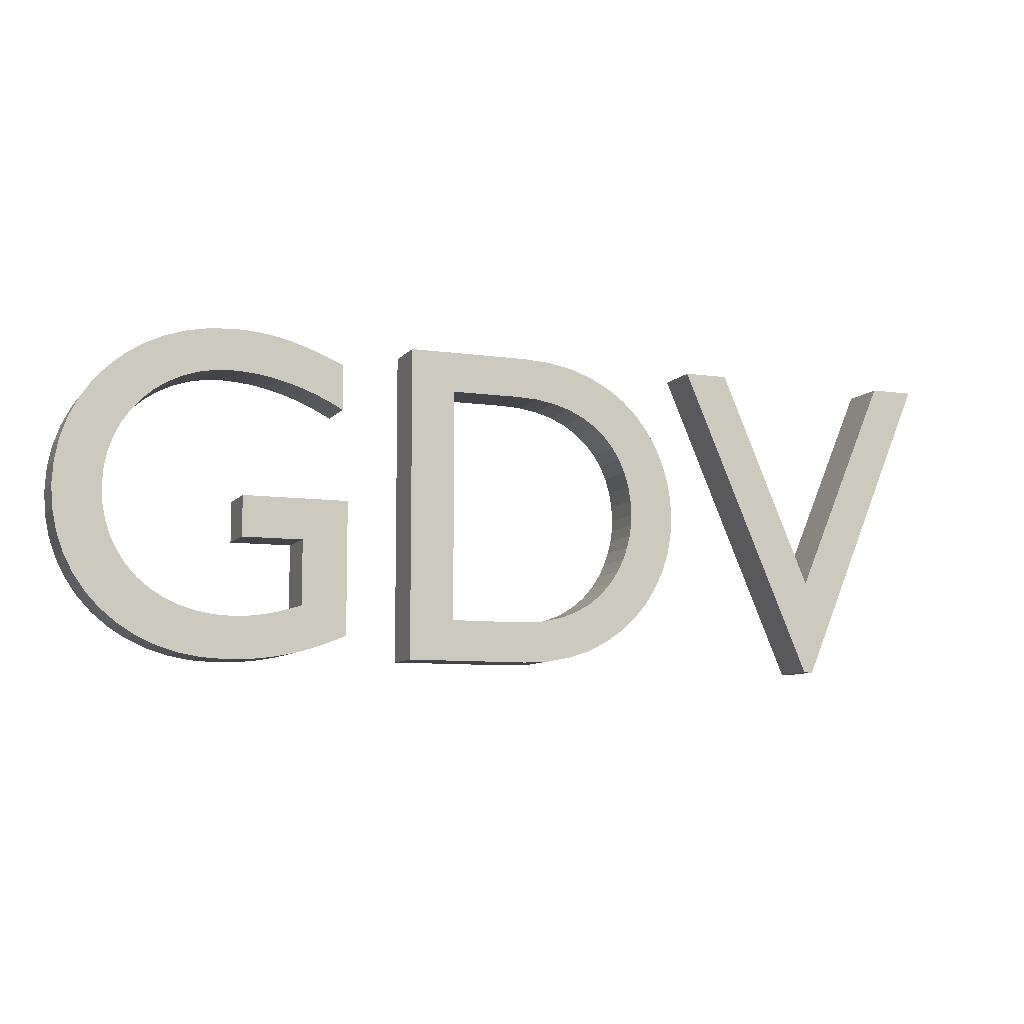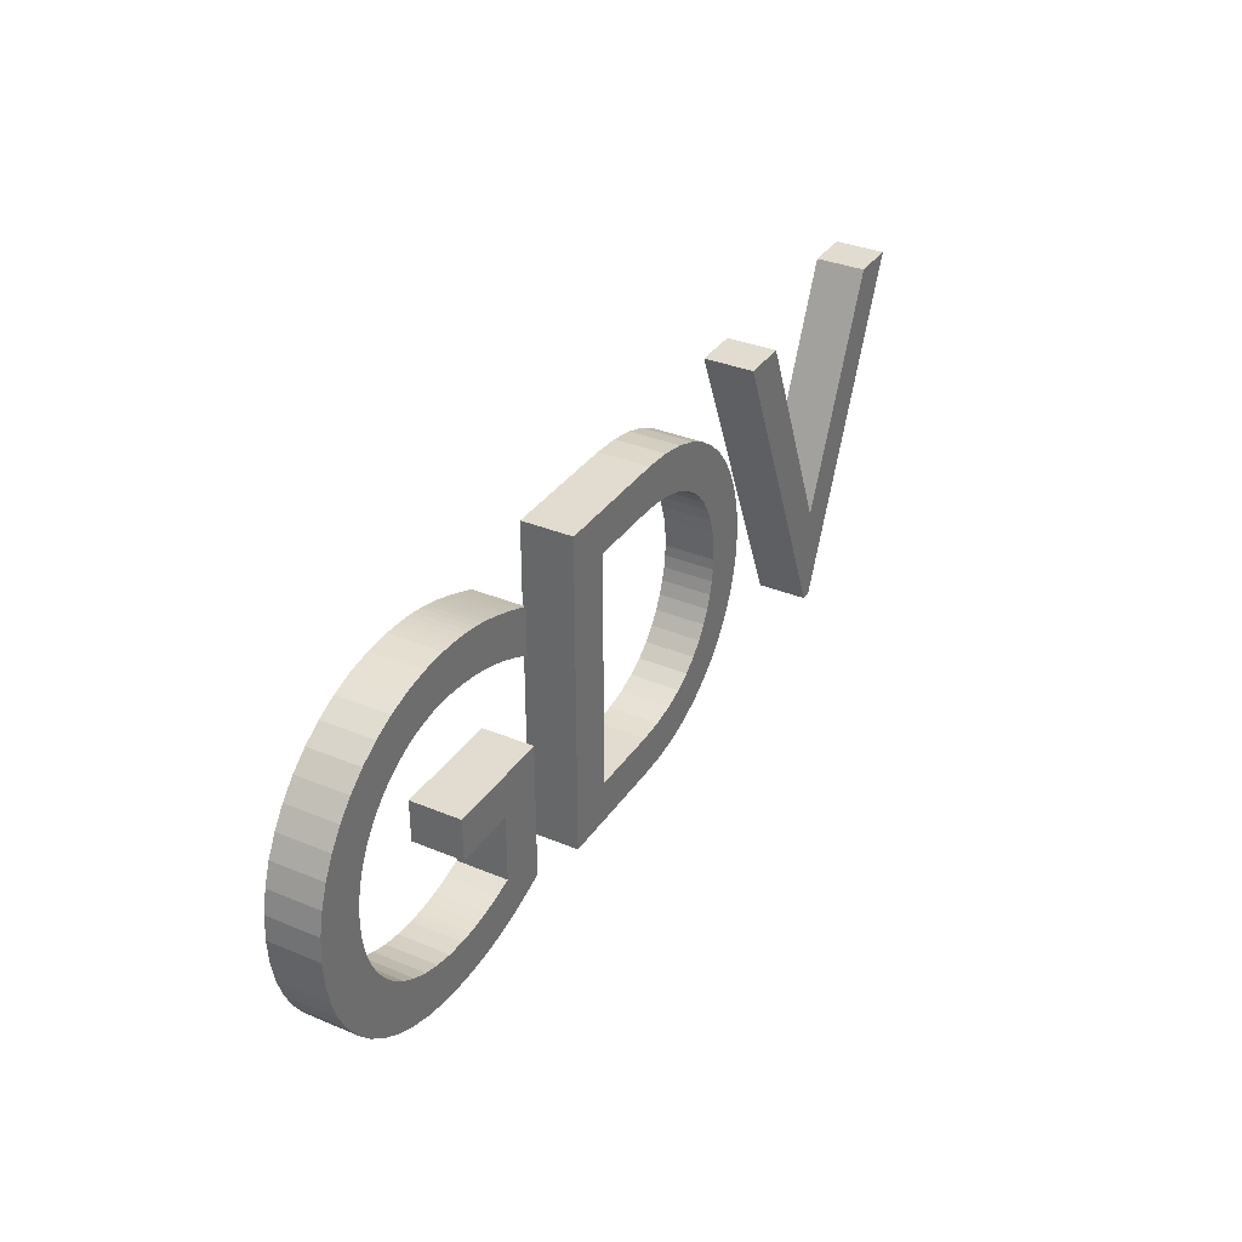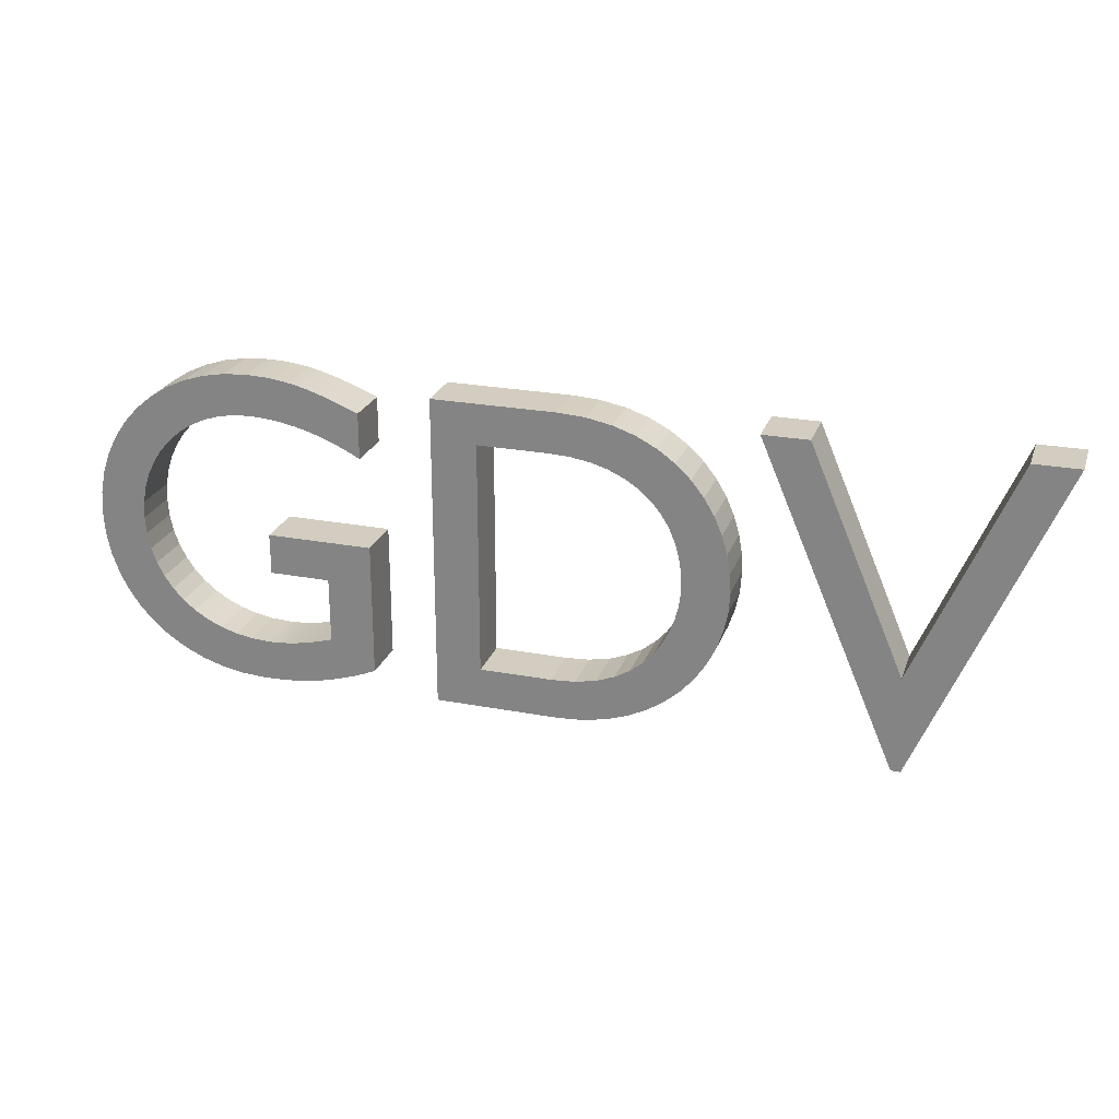
<metadata>
{"format":"obj","ext":"obj","renderer":"f3d","projection":"perspective","resolution":1024,"background":"white","views":[{"elev":-8.4,"azim":-21.5,"up":"+Y"},{"elev":34.3,"azim":-60.7,"up":"+Y"},{"elev":24.4,"azim":17.3,"up":"+Y"}]}
</metadata>
<code>
o Text
v 0.6774 -0.3296 -0.05
v 0.3971 0.324 -0.05
v 0.4902 0.324 -0.05
v 0.6849 -0.1311 -0.05
v 0.8788 0.324 -0.05
v 0.9709 0.324 -0.05
v 0.6964 -0.3296 -0.05
v -0.2432 -0.324 -0.05
v -0.2432 0.324 -0.05
v -0.1501 0.2404 -0.05
v 0.00855 0.324 -0.05
v 0.06563 0.3205 -0.05
v 0.1172 0.3106 -0.05
v 0.1634 0.2948 -0.05
v 0.2044 0.274 -0.05
v 0.2401 0.2486 -0.05
v -0.00665 0.2404 -0.05
v 0.03666 0.2381 -0.05
v 0.2707 0.2193 -0.05
v -0.1501 -0.2404 -0.05
v 0.07592 0.2316 -0.05
v 0.1112 0.2211 -0.05
v 0.1425 0.207 -0.05
v 0.2964 0.1869 -0.05
v 0.1699 0.1895 -0.05
v 0.1934 0.169 -0.05
v 0.3172 0.152 -0.05
v 0.2132 0.1458 -0.05
v 0.3332 0.1151 -0.05
v 0.2293 0.1202 -0.05
v 0.2417 0.09246 -0.05
v 0.3445 0.0771 -0.05
v 0.2505 0.06299 -0.05
v 0.3512 0.0385 -0.05
v 0.2557 0.03207 -0.05
v 0.3534 0 -0.05
v 0.2575 0 -0.05
v 0.2564 -0.02149 -0.05
v 0.3507 -0.0413 -0.05
v 0.2529 -0.04551 -0.05
v 0.3428 -0.08172 -0.05
v 0.2466 -0.07122 -0.05
v 0.2371 -0.09778 -0.05
v 0.3297 -0.1208 -0.05
v 0.224 -0.1244 -0.05
v 0.3117 -0.1579 -0.05
v 0.2069 -0.1501 -0.05
v 0.1854 -0.1742 -0.05
v 0.289 -0.1926 -0.05
v 0.1591 -0.1958 -0.05
v 0.2616 -0.2243 -0.05
v 0.1276 -0.214 -0.05
v 0.09054 -0.2281 -0.05
v 0.2298 -0.2526 -0.05
v 0.04751 -0.2371 -0.05
v -0.0019 -0.2404 -0.05
v 0.1937 -0.2769 -0.05
v 0.1534 -0.2967 -0.05
v 0.1092 -0.3115 -0.05
v 0.06117 -0.3208 -0.05
v 0.0095 -0.324 -0.05
v -0.6716 0.3295 -0.05
v -0.6232 0.3325 -0.05
v -0.6046 0.3322 -0.05
v -0.5868 0.3314 -0.05
v -0.5694 0.3299 -0.05
v -0.5522 0.3277 -0.05
v -0.7176 0.3208 -0.05
v -0.5349 0.3248 -0.05
v -0.5174 0.321 -0.05
v -0.4993 0.3163 -0.05
v -0.7609 0.3068 -0.05
v -0.4805 0.3107 -0.05
v -0.4606 0.304 -0.05
v -0.8012 0.2877 -0.05
v -0.4395 0.2963 -0.05
v -0.4168 0.2875 -0.05
v -0.838 0.264 -0.05
v -0.3923 0.2774 -0.05
v -0.5861 0.2452 -0.05
v -0.5666 0.2429 -0.05
v -0.547 0.2398 -0.05
v -0.5275 0.2358 -0.05
v -0.508 0.2308 -0.05
v -0.4886 0.2251 -0.05
v -0.4692 0.2184 -0.05
v -0.4498 0.2109 -0.05
v -0.4306 0.2026 -0.05
v -0.4114 0.1934 -0.05
v -0.3923 0.1834 -0.05
v -0.8711 0.236 -0.05
v -0.6251 0.247 -0.05
v -0.6056 0.2465 -0.05
v -0.6596 0.2448 -0.05
v -0.6924 0.2384 -0.05
v -0.7235 0.228 -0.05
v -0.9001 0.2039 -0.05
v -0.7524 0.214 -0.05
v -0.7789 0.1964 -0.05
v -0.9247 0.1683 -0.05
v -0.8027 0.1757 -0.05
v -0.8237 0.1521 -0.05
v -0.9444 0.1293 -0.05
v -0.8414 0.1258 -0.05
v -0.9589 0.08741 -0.05
v -0.8557 0.09711 -0.05
v -0.8662 0.06624 -0.05
v -0.9678 0.04293 -0.05
v -0.8727 0.03346 -0.05
v -0.9709 -0.0038 -0.05
v -0.875 -0.00095 -0.05
v -0.8727 -0.03612 -0.05
v -0.9679 -0.05018 -0.05
v -0.5966 -0.08835 -0.05
v -0.5966 -0.00475 -0.05
v -0.379 -0.00475 -0.05
v -0.4722 -0.08835 -0.05
v -0.379 -0.2793 -0.05
v -0.8662 -0.06932 -0.05
v -0.9591 -0.09412 -0.05
v -0.8556 -0.1003 -0.05
v -0.4722 -0.2213 -0.05
v -0.9449 -0.1353 -0.05
v -0.8412 -0.1289 -0.05
v -0.8231 -0.1549 -0.05
v -0.9256 -0.1735 -0.05
v -0.8016 -0.1781 -0.05
v -0.9015 -0.2083 -0.05
v -0.7768 -0.1983 -0.05
v -0.7491 -0.2153 -0.05
v -0.8729 -0.2394 -0.05
v -0.7186 -0.2289 -0.05
v -0.4833 -0.2248 -0.05
v -0.4946 -0.2282 -0.05
v -0.5059 -0.2314 -0.05
v -0.6856 -0.2388 -0.05
v -0.5173 -0.2343 -0.05
v -0.5287 -0.2371 -0.05
v -0.5403 -0.2395 -0.05
v -0.6502 -0.2449 -0.05
v -0.8402 -0.2666 -0.05
v -0.552 -0.2417 -0.05
v -0.5638 -0.2435 -0.05
v -0.5758 -0.245 -0.05
v -0.6128 -0.247 -0.05
v -0.588 -0.2461 -0.05
v -0.6003 -0.2468 -0.05
v -0.8037 -0.2895 -0.05
v -0.4003 -0.2883 -0.05
v -0.4211 -0.2964 -0.05
v -0.7637 -0.3079 -0.05
v -0.4414 -0.3036 -0.05
v -0.4615 -0.31 -0.05
v -0.7205 -0.3213 -0.05
v -0.4813 -0.3155 -0.05
v -0.5011 -0.3201 -0.05
v -0.521 -0.324 -0.05
v -0.6745 -0.3297 -0.05
v -0.5411 -0.3272 -0.05
v -0.5615 -0.3295 -0.05
v -0.5824 -0.3312 -0.05
v -0.626 -0.3325 -0.05
v -0.6039 -0.3322 -0.05
v 0.6774 -0.3296 0.05
v 0.4902 0.324 0.05
v 0.3971 0.324 0.05
v 0.6849 -0.1311 0.05
v 0.9709 0.324 0.05
v 0.8788 0.324 0.05
v 0.6964 -0.3296 0.05
v -0.2432 -0.324 0.05
v -0.1501 0.2404 0.05
v -0.2432 0.324 0.05
v 0.00855 0.324 0.05
v 0.06563 0.3205 0.05
v 0.1172 0.3106 0.05
v 0.1634 0.2948 0.05
v 0.2044 0.274 0.05
v 0.2401 0.2486 0.05
v -0.00665 0.2404 0.05
v 0.03666 0.2381 0.05
v 0.2707 0.2193 0.05
v -0.1501 -0.2404 0.05
v 0.07592 0.2316 0.05
v 0.1112 0.2211 0.05
v 0.1425 0.207 0.05
v 0.2964 0.1869 0.05
v 0.1699 0.1895 0.05
v 0.1934 0.169 0.05
v 0.3172 0.152 0.05
v 0.2132 0.1458 0.05
v 0.3332 0.1151 0.05
v 0.2293 0.1202 0.05
v 0.2417 0.09246 0.05
v 0.3445 0.0771 0.05
v 0.2505 0.06299 0.05
v 0.3512 0.0385 0.05
v 0.2557 0.03207 0.05
v 0.3534 -0 0.05
v 0.2575 -0 0.05
v 0.2564 -0.02149 0.05
v 0.3507 -0.0413 0.05
v 0.2529 -0.04551 0.05
v 0.3428 -0.08172 0.05
v 0.2466 -0.07122 0.05
v 0.2371 -0.09778 0.05
v 0.3297 -0.1208 0.05
v 0.224 -0.1244 0.05
v 0.3117 -0.1579 0.05
v 0.2069 -0.1501 0.05
v 0.1854 -0.1742 0.05
v 0.289 -0.1926 0.05
v 0.1591 -0.1958 0.05
v 0.2616 -0.2243 0.05
v 0.1276 -0.214 0.05
v 0.09054 -0.2281 0.05
v 0.2298 -0.2526 0.05
v 0.04751 -0.2371 0.05
v -0.0019 -0.2404 0.05
v 0.1937 -0.2769 0.05
v 0.1534 -0.2967 0.05
v 0.1092 -0.3115 0.05
v 0.06117 -0.3208 0.05
v 0.0095 -0.324 0.05
v -0.6716 0.3295 0.05
v -0.6046 0.3322 0.05
v -0.6232 0.3325 0.05
v -0.5868 0.3314 0.05
v -0.5694 0.3299 0.05
v -0.5522 0.3277 0.05
v -0.7176 0.3208 0.05
v -0.5349 0.3248 0.05
v -0.5174 0.321 0.05
v -0.4993 0.3163 0.05
v -0.7609 0.3068 0.05
v -0.4805 0.3107 0.05
v -0.4606 0.304 0.05
v -0.8012 0.2877 0.05
v -0.4395 0.2963 0.05
v -0.4168 0.2875 0.05
v -0.838 0.264 0.05
v -0.3923 0.2774 0.05
v -0.5861 0.2452 0.05
v -0.5666 0.2429 0.05
v -0.547 0.2398 0.05
v -0.5275 0.2358 0.05
v -0.508 0.2308 0.05
v -0.4886 0.2251 0.05
v -0.4692 0.2184 0.05
v -0.4498 0.2109 0.05
v -0.4306 0.2026 0.05
v -0.4114 0.1934 0.05
v -0.3923 0.1834 0.05
v -0.8711 0.236 0.05
v -0.6251 0.247 0.05
v -0.6056 0.2465 0.05
v -0.6596 0.2448 0.05
v -0.6924 0.2384 0.05
v -0.7235 0.228 0.05
v -0.9001 0.2039 0.05
v -0.7524 0.214 0.05
v -0.7789 0.1964 0.05
v -0.9247 0.1683 0.05
v -0.8027 0.1757 0.05
v -0.8237 0.1521 0.05
v -0.9444 0.1293 0.05
v -0.8414 0.1258 0.05
v -0.9589 0.08741 0.05
v -0.8557 0.09711 0.05
v -0.8662 0.06624 0.05
v -0.9678 0.04293 0.05
v -0.8727 0.03346 0.05
v -0.9709 -0.0038 0.05
v -0.875 -0.00095 0.05
v -0.8727 -0.03612 0.05
v -0.9679 -0.05018 0.05
v -0.5966 -0.08835 0.05
v -0.379 -0.00475 0.05
v -0.5966 -0.00475 0.05
v -0.4722 -0.08835 0.05
v -0.379 -0.2793 0.05
v -0.8662 -0.06932 0.05
v -0.9591 -0.09412 0.05
v -0.8556 -0.1003 0.05
v -0.4722 -0.2213 0.05
v -0.9449 -0.1353 0.05
v -0.8412 -0.1289 0.05
v -0.8231 -0.1549 0.05
v -0.9256 -0.1735 0.05
v -0.8016 -0.1781 0.05
v -0.9015 -0.2083 0.05
v -0.7768 -0.1983 0.05
v -0.7491 -0.2153 0.05
v -0.8729 -0.2394 0.05
v -0.7186 -0.2289 0.05
v -0.4833 -0.2248 0.05
v -0.4946 -0.2282 0.05
v -0.5059 -0.2314 0.05
v -0.6856 -0.2388 0.05
v -0.5173 -0.2343 0.05
v -0.5287 -0.2371 0.05
v -0.5403 -0.2395 0.05
v -0.6502 -0.2449 0.05
v -0.8402 -0.2666 0.05
v -0.552 -0.2417 0.05
v -0.5638 -0.2435 0.05
v -0.5758 -0.245 0.05
v -0.6128 -0.247 0.05
v -0.588 -0.2461 0.05
v -0.6003 -0.2468 0.05
v -0.8037 -0.2895 0.05
v -0.4003 -0.2883 0.05
v -0.4211 -0.2964 0.05
v -0.7637 -0.3079 0.05
v -0.4414 -0.3036 0.05
v -0.4615 -0.31 0.05
v -0.7205 -0.3213 0.05
v -0.4813 -0.3155 0.05
v -0.5011 -0.3201 0.05
v -0.521 -0.324 0.05
v -0.6745 -0.3297 0.05
v -0.5411 -0.3272 0.05
v -0.5615 -0.3295 0.05
v -0.5824 -0.3312 0.05
v -0.626 -0.3325 0.05
v -0.6039 -0.3322 0.05
f 1 2 3
f 1 3 4
f 4 5 6
f 4 6 7
f 1 4 7
f 8 9 10
f 10 9 11
f 10 11 12
f 10 12 13
f 10 13 14
f 10 14 15
f 10 15 16
f 10 16 17
f 17 16 18
f 18 16 19
f 8 10 20
f 21 18 19
f 22 21 19
f 23 22 19
f 23 19 24
f 25 23 24
f 26 25 24
f 26 24 27
f 28 26 27
f 28 27 29
f 30 28 29
f 31 30 29
f 31 29 32
f 33 31 32
f 33 32 34
f 35 33 34
f 35 34 36
f 37 35 36
f 38 37 36
f 38 36 39
f 40 38 39
f 40 39 41
f 42 40 41
f 43 42 41
f 43 41 44
f 45 43 44
f 45 44 46
f 47 45 46
f 48 47 46
f 48 46 49
f 50 48 49
f 50 49 51
f 52 50 51
f 53 52 51
f 53 51 54
f 55 53 54
f 56 55 54
f 8 20 56
f 8 56 54
f 8 54 57
f 8 57 58
f 8 58 59
f 8 59 60
f 8 60 61
f 62 63 64
f 62 64 65
f 62 65 66
f 62 66 67
f 68 62 67
f 68 67 69
f 68 69 70
f 68 70 71
f 72 68 71
f 72 71 73
f 72 73 74
f 75 72 74
f 75 74 76
f 75 76 77
f 78 75 77
f 78 77 79
f 78 79 80
f 80 79 81
f 81 79 82
f 82 79 83
f 83 79 84
f 84 79 85
f 85 79 86
f 86 79 87
f 87 79 88
f 88 79 89
f 89 79 90
f 91 78 92
f 92 78 93
f 93 78 80
f 91 92 94
f 91 94 95
f 91 95 96
f 97 91 96
f 97 96 98
f 97 98 99
f 100 97 99
f 100 99 101
f 100 101 102
f 103 100 102
f 103 102 104
f 105 103 104
f 105 104 106
f 105 106 107
f 108 105 107
f 108 107 109
f 110 108 109
f 110 109 111
f 110 111 112
f 113 110 112
f 114 115 116
f 114 116 117
f 117 116 118
f 113 112 119
f 120 113 119
f 120 119 121
f 122 117 118
f 123 120 121
f 123 121 124
f 123 124 125
f 126 123 125
f 126 125 127
f 128 126 127
f 128 127 129
f 128 129 130
f 131 128 130
f 131 130 132
f 133 122 118
f 134 133 118
f 135 134 118
f 131 132 136
f 137 135 118
f 138 137 118
f 139 138 118
f 131 136 140
f 141 131 140
f 142 139 118
f 143 142 118
f 144 143 118
f 141 140 145
f 146 144 118
f 147 146 118
f 145 147 118
f 141 145 118
f 148 141 118
f 148 118 149
f 148 149 150
f 151 148 150
f 151 150 152
f 151 152 153
f 154 151 153
f 154 153 155
f 154 155 156
f 154 156 157
f 158 154 157
f 158 157 159
f 158 159 160
f 158 160 161
f 162 158 161
f 162 161 163
f 164 165 166
f 164 167 165
f 167 168 169
f 167 170 168
f 164 170 167
f 171 172 173
f 172 174 173
f 172 175 174
f 172 176 175
f 172 177 176
f 172 178 177
f 172 179 178
f 172 180 179
f 180 181 179
f 181 182 179
f 171 183 172
f 184 182 181
f 185 182 184
f 186 182 185
f 186 187 182
f 188 187 186
f 189 187 188
f 189 190 187
f 191 190 189
f 191 192 190
f 193 192 191
f 194 192 193
f 194 195 192
f 196 195 194
f 196 197 195
f 198 197 196
f 198 199 197
f 200 199 198
f 201 199 200
f 201 202 199
f 203 202 201
f 203 204 202
f 205 204 203
f 206 204 205
f 206 207 204
f 208 207 206
f 208 209 207
f 210 209 208
f 211 209 210
f 211 212 209
f 213 212 211
f 213 214 212
f 215 214 213
f 216 214 215
f 216 217 214
f 218 217 216
f 219 217 218
f 171 219 183
f 171 217 219
f 171 220 217
f 171 221 220
f 171 222 221
f 171 223 222
f 171 224 223
f 225 226 227
f 225 228 226
f 225 229 228
f 225 230 229
f 231 230 225
f 231 232 230
f 231 233 232
f 231 234 233
f 235 234 231
f 235 236 234
f 235 237 236
f 238 237 235
f 238 239 237
f 238 240 239
f 241 240 238
f 241 242 240
f 241 243 242
f 243 244 242
f 244 245 242
f 245 246 242
f 246 247 242
f 247 248 242
f 248 249 242
f 249 250 242
f 250 251 242
f 251 252 242
f 252 253 242
f 254 255 241
f 255 256 241
f 256 243 241
f 254 257 255
f 254 258 257
f 254 259 258
f 260 259 254
f 260 261 259
f 260 262 261
f 263 262 260
f 263 264 262
f 263 265 264
f 266 265 263
f 266 267 265
f 268 267 266
f 268 269 267
f 268 270 269
f 271 270 268
f 271 272 270
f 273 272 271
f 273 274 272
f 273 275 274
f 276 275 273
f 277 278 279
f 277 280 278
f 280 281 278
f 276 282 275
f 283 282 276
f 283 284 282
f 285 281 280
f 286 284 283
f 286 287 284
f 286 288 287
f 289 288 286
f 289 290 288
f 291 290 289
f 291 292 290
f 291 293 292
f 294 293 291
f 294 295 293
f 296 281 285
f 297 281 296
f 298 281 297
f 294 299 295
f 300 281 298
f 301 281 300
f 302 281 301
f 294 303 299
f 304 303 294
f 305 281 302
f 306 281 305
f 307 281 306
f 304 308 303
f 309 281 307
f 310 281 309
f 308 281 310
f 304 281 308
f 311 281 304
f 311 312 281
f 311 313 312
f 314 313 311
f 314 315 313
f 314 316 315
f 317 316 314
f 317 318 316
f 317 319 318
f 317 320 319
f 321 320 317
f 321 322 320
f 321 323 322
f 321 324 323
f 325 324 321
f 325 326 324
f 146 147 310 309
f 62 68 231 225
f 16 15 178 179
f 93 80 243 256
f 40 42 205 203
f 67 66 229 230
f 144 146 309 307
f 41 39 202 204
f 113 120 283 276
f 15 14 177 178
f 145 140 303 308
f 92 93 256 255
f 119 112 275 282
f 66 65 228 229
f 14 13 176 177
f 38 40 203 201
f 118 116 278 281
f 65 64 226 228
f 143 144 307 306
f 78 91 254 241
f 39 36 199 202
f 13 12 175 176
f 90 79 242 253
f 64 63 227 226
f 142 143 306 305
f 89 90 253 252
f 114 117 280 277
f 12 11 174 175
f 37 38 201 200
f 116 115 279 278
f 63 62 225 227
f 139 142 305 302
f 88 89 252 251
f 61 60 223 224
f 11 9 173 174
f 35 37 200 198
f 115 114 277 279
f 8 61 224 171
f 131 141 304 294
f 87 88 251 250
f 36 34 197 199
f 60 59 222 223
f 140 136 299 303
f 110 113 276 273
f 86 87 250 249
f 112 111 274 275
f 59 58 221 222
f 9 8 171 173
f 33 35 198 196
f 163 161 324 326
f 1 7 170 164
f 138 139 302 301
f 85 86 249 248
f 34 32 195 197
f 162 163 326 325
f 111 109 272 274
f 58 57 220 221
f 7 6 168 170
f 137 138 301 300
f 84 85 248 247
f 158 162 325 321
f 57 54 217 220
f 6 5 169 168
f 31 33 196 194
f 161 160 323 324
f 108 110 273 271
f 135 137 300 298
f 83 84 247 246
f 32 29 192 195
f 109 107 270 272
f 5 4 167 169
f 136 132 295 299
f 160 159 322 323
f 56 20 183 219
f 4 3 165 167
f 82 83 246 245
f 30 31 194 193
f 159 157 320 322
f 105 108 271 268
f 3 2 166 165
f 134 135 298 297
f 81 82 245 244
f 107 106 269 270
f 55 56 219 218
f 28 30 193 191
f 2 1 164 166
f 133 134 297 296
f 80 81 244 243
f 29 27 190 192
f 154 158 321 317
f 106 104 267 269
f 53 55 218 216
f 157 156 319 320
f 54 51 214 217
f 122 133 296 285
f 132 130 293 295
f 79 77 240 242
f 26 28 191 189
f 156 155 318 319
f 103 105 268 266
f 27 24 187 190
f 104 102 265 267
f 52 53 216 215
f 155 153 316 318
f 128 131 294 291
f 75 78 241 238
f 50 52 215 213
f 130 129 292 293
f 77 76 239 240
f 25 26 189 188
f 100 103 266 263
f 51 49 212 214
f 151 154 317 314
f 102 101 264 265
f 129 127 290 292
f 76 74 237 239
f 23 25 188 186
f 153 152 315 316
f 24 19 182 187
f 101 99 262 264
f 48 50 213 211
f 152 150 313 315
f 49 46 209 212
f 126 128 291 289
f 72 75 238 235
f 127 125 288 290
f 74 73 236 237
f 22 23 186 185
f 97 100 263 260
f 148 151 314 311
f 99 98 261 262
f 47 48 211 210
f 73 71 234 236
f 21 22 185 184
f 150 149 312 313
f 123 126 289 286
f 98 96 259 261
f 45 47 210 208
f 125 124 287 288
f 18 21 184 181
f 149 118 281 312
f 46 44 207 209
f 68 72 235 231
f 20 10 172 183
f 124 121 284 287
f 71 70 233 234
f 91 97 260 254
f 19 16 179 182
f 141 148 311 304
f 96 95 258 259
f 43 45 208 206
f 70 69 232 233
f 44 41 204 207
f 120 123 286 283
f 95 94 257 258
f 69 67 230 232
f 17 18 181 180
f 147 145 308 310
f 117 122 285 280
f 10 17 180 172
f 121 119 282 284
f 42 43 206 205
f 94 92 255 257

</code>
